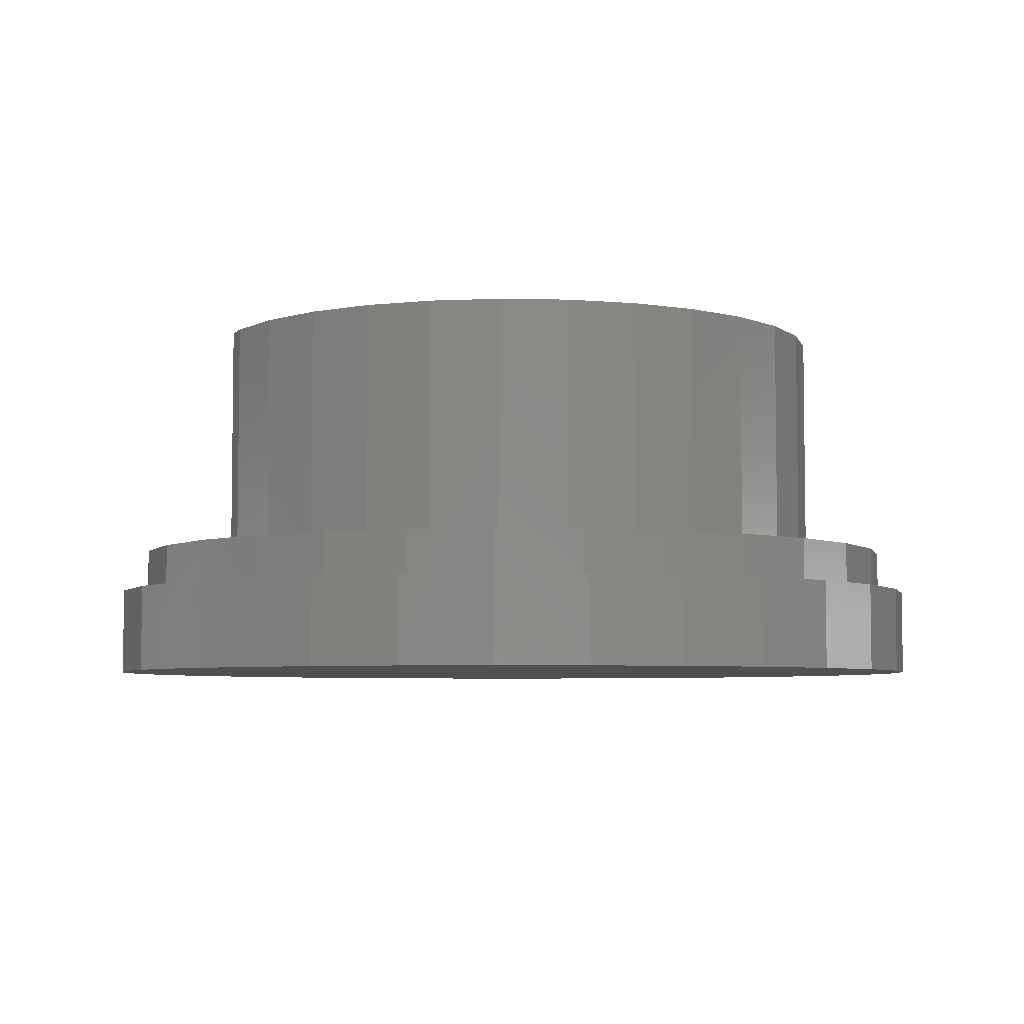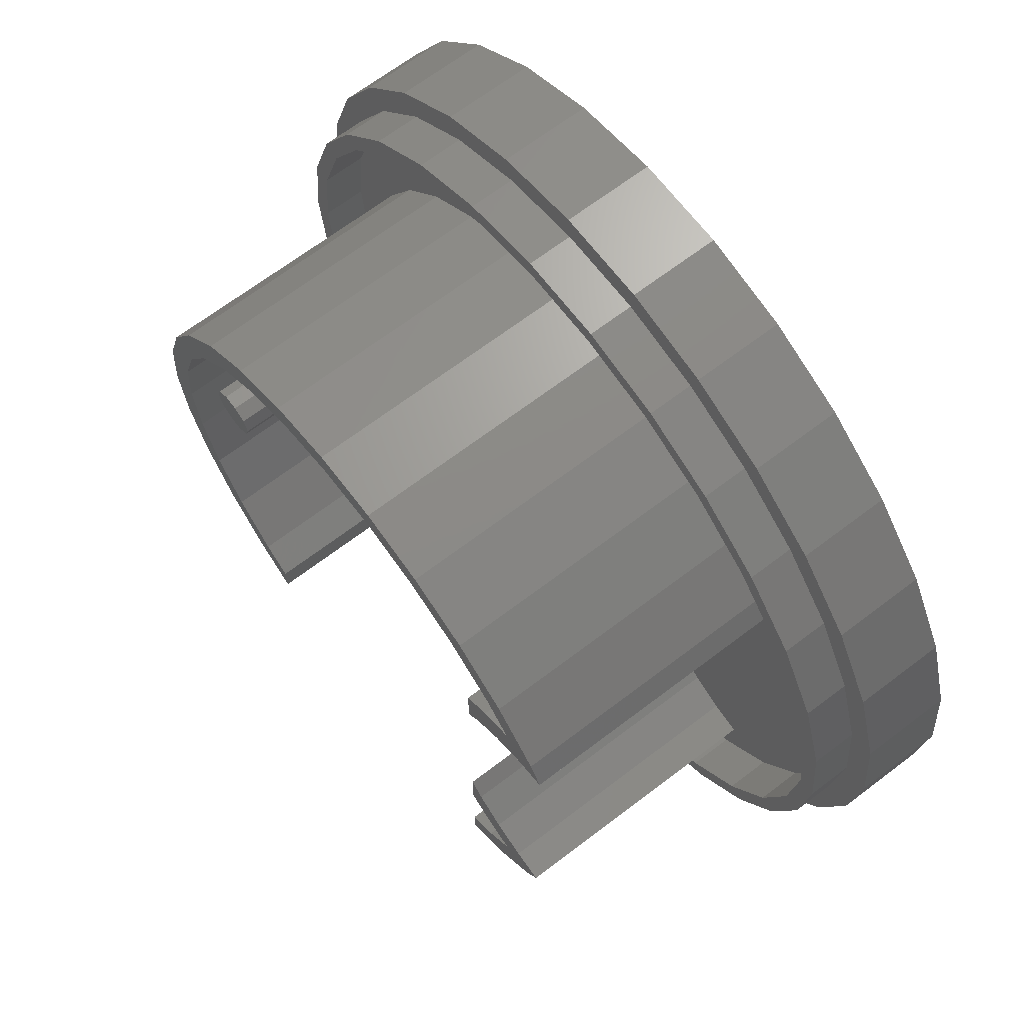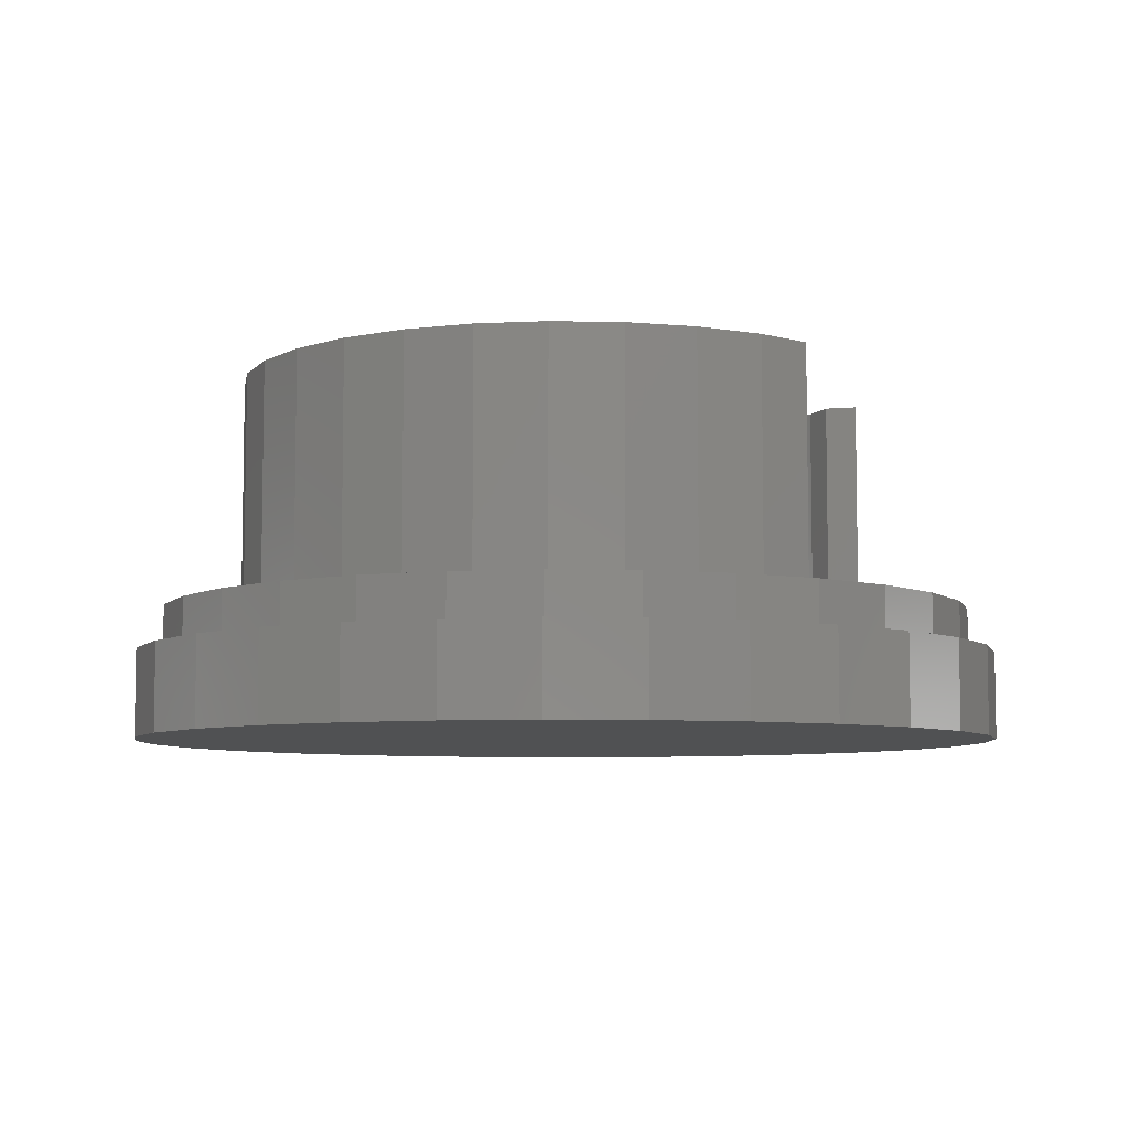
<metadata>
{"format":"stl","ext":"stl","renderer":"f3d","projection":"perspective","resolution":1024,"background":"white","views":[{"elev":-5.2,"azim":-171.8,"up":"+Z"},{"elev":67.7,"azim":52.7,"up":"+Y"},{"elev":-6.7,"azim":-75.5,"up":"+Z"}]}
</metadata>
<code>
# stl→obj: 352 verts, 696 faces
v 47 0 -12
v 45.97 9.772 -17
v 45.97 9.772 -12
v 47 0 -17
v -47 0 -17
v -45.97 9.772 -12
v -45.97 9.772 -17
v -47 0 -12
v 4.913 46.74 -17
v -4.913 46.74 -12
v 4.913 46.74 -12
v -4.913 46.74 -17
v -4.913 -46.74 -17
v 4.913 -46.74 -12
v -4.913 -46.74 -12
v 4.913 -46.74 -17
v 31.45 34.93 -17
v 23.5 40.7 -12
v 31.45 34.93 -12
v 23.5 40.7 -17
v -23.5 40.7 -17
v -31.45 34.93 -12
v -23.5 40.7 -12
v -31.45 34.93 -17
v -14.52 44.7 -17
v -14.52 44.7 -12
v 42.94 19.12 -12
v 38.02 27.63 -17
v 38.02 27.63 -12
v 42.94 19.12 -17
v 14.52 44.7 -17
v 14.52 44.7 -12
v -42.94 19.12 -17
v -38.02 27.63 -12
v -38.02 27.63 -17
v -42.94 19.12 -12
v 45 0 -12
v 45.97 -9.772 -12
v 44.02 9.356 -12
v 41.11 18.3 -12
v 36.41 26.45 -12
v 30.11 33.44 -12
v 22.5 38.97 -12
v 13.91 42.8 -12
v 4.704 44.75 -12
v -4.704 44.75 -12
v -13.91 42.8 -12
v -22.5 38.97 -12
v -30.11 33.44 -12
v -36.41 26.45 -12
v -41.11 18.3 -12
v -44.02 9.356 -12
v -45 0 -12
v 44.02 -9.356 -12
v 42.94 -19.12 -12
v 41.11 -18.3 -12
v 38.02 -27.63 -12
v 36.41 -26.45 -12
v 31.45 -34.93 -12
v 30.11 -33.44 -12
v 23.5 -40.7 -12
v 22.5 -38.97 -12
v 14.52 -44.7 -12
v 13.91 -42.8 -12
v 4.704 -44.75 -12
v -4.704 -44.75 -12
v -13.91 -42.8 -12
v -14.52 -44.7 -12
v -22.5 -38.97 -12
v -23.5 -40.7 -12
v -30.11 -33.44 -12
v -31.45 -34.93 -12
v -36.41 -26.45 -12
v -38.02 -27.63 -12
v -41.11 -18.3 -12
v -42.94 -19.12 -12
v -44.02 -9.356 -12
v -45.97 -9.772 -12
v 45.97 -9.772 -17
v 38.02 -27.63 -17
v 31.45 -34.93 -17
v 42.94 -19.12 -17
v -31.45 -34.93 -17
v -23.5 -40.7 -17
v -38.02 -27.63 -17
v -42.94 -19.12 -17
v 14.52 -44.7 -17
v 23.5 -40.7 -17
v -14.52 -44.7 -17
v -45.97 -9.772 -17
v 45 0 -17
v 44.02 9.356 -17
v -44.02 9.356 -17
v -45 0 -17
v -4.704 44.75 -17
v 4.704 44.75 -17
v 4.704 -44.75 -17
v -4.704 -44.75 -17
v 36.41 26.45 -17
v 30.11 33.44 -17
v -30.11 33.44 -17
v -22.5 38.97 -17
v -13.91 42.8 -17
v 41.11 18.3 -17
v 13.91 42.8 -17
v 22.5 38.97 -17
v -36.41 26.45 -17
v -41.11 18.3 -17
v 44.02 -9.356 -17
v 13.91 -42.8 -17
v 30.11 -33.44 -17
v 36.41 -26.45 -17
v 41.11 -18.3 -17
v -22.5 -38.97 -17
v -30.11 -33.44 -17
v -41.11 -18.3 -17
v -36.41 -26.45 -17
v -44.02 -9.356 -17
v 22.5 -38.97 -17
v -13.91 -42.8 -17
v 45.68 20.34 -17
v 40.45 29.39 -27
v 40.45 29.39 -17
v 45.68 20.34 -27
v 5.226 49.73 -27
v -5.226 49.73 -17
v 5.226 49.73 -17
v -5.226 49.73 -27
v -48.91 10.4 -27
v -45.68 20.34 -17
v -45.68 20.34 -27
v -48.91 10.4 -17
v 33.46 37.16 -27
v 33.46 37.16 -17
v 15.45 47.55 -27
v 15.45 47.55 -17
v -15.45 47.55 -27
v -25 43.3 -17
v -15.45 47.55 -17
v -25 43.3 -27
v -40.45 29.39 -17
v -40.45 29.39 -27
v 48.91 -10.4 -17
v 50 0 -27
v 50 0 -17
v 48.91 -10.4 -27
v 5.226 -49.73 -27
v 15.45 -47.55 -17
v 5.226 -49.73 -17
v 15.45 -47.55 -27
v 25 43.3 -17
v 25 43.3 -27
v -50 0 -27
v -50 0 -17
v -33.46 37.16 -17
v -33.46 37.16 -27
v 48.91 10.4 -27
v 48.91 10.4 -17
v -40.45 -29.39 -27
v -45.68 -20.34 -17
v -45.68 -20.34 -27
v -40.45 -29.39 -17
v 25 -43.3 -27
v 33.46 -37.16 -17
v 25 -43.3 -17
v 33.46 -37.16 -27
v 45.68 -20.34 -17
v 40.45 -29.39 -17
v -5.226 -49.73 -17
v -15.45 -47.55 -17
v -25 -43.3 -17
v -33.46 -37.16 -17
v -48.91 -10.4 -17
v -26.46 -3.536 -17
v -17.5 -34.5 -17
v -25.38 -1.913 -17
v -28.09 -4.619 -17
v -30 -5 -17
v -31.91 -4.619 -17
v -33.54 -3.536 -17
v -34.62 -1.913 -17
v -35 0 -17
v -33.54 3.536 -17
v -34.62 1.913 -17
v 17.5 34.5 -17
v 17.5 -34.5 -17
v -17.5 34.5 -17
v -25 0 -17
v -25.38 1.913 -17
v -26.46 3.536 -17
v -28.09 4.619 -17
v -30 5 -17
v -31.91 4.619 -17
v 45.68 -20.34 -27
v 40.45 -29.39 -27
v -48.91 -10.4 -27
v -15.45 -47.55 -27
v -5.226 -49.73 -27
v -25 -43.3 -27
v -33.46 -37.16 -27
v -17.5 34.5 -22
v -17.5 -34.5 -22
v 17.5 -34.5 -22
v 17.5 34.5 -22
v -27 0 12.5
v -27.57 1.763 0
v -27.57 1.763 12.5
v -27 0 0
v -33 0 0
v -32.43 1.763 12.5
v -32.43 1.763 0
v -33 0 12.5
v -30.93 -2.853 0
v -29.07 -2.853 12.5
v -30.93 -2.853 12.5
v -29.07 -2.853 0
v -29.07 2.853 0
v -30.93 2.853 12.5
v -29.07 2.853 12.5
v -30.93 2.853 0
v -27.57 -1.763 12.5
v -32.43 -1.763 12.5
v -27.57 -1.763 0
v -32.43 -1.763 0
v -25 0 0
v -25.38 1.913 0
v -35 0 -15
v -34.62 1.913 0
v -35 0 0
v -30 5 0
v -28.09 4.619 0
v -26.46 3.536 0
v -28.09 -4.619 0
v -30 -5 0
v -33.54 3.536 0
v -31.91 4.619 0
v -25.38 -1.913 0
v -26.46 -3.536 0
v -31.91 -4.619 0
v -33.54 -3.536 0
v -34.62 -1.913 0
v 32.24 19.75 15
v 30.74 22.34 -15
v 30.74 22.34 15
v 32.24 19.75 -15
v 3.972 37.79 -15
v -3.972 37.79 15
v 3.972 37.79 15
v -3.972 37.79 -15
v 25.43 28.24 -15
v 25.43 28.24 15
v 11.74 36.14 -15
v 11.74 36.14 15
v -11.74 36.14 -15
v -19 32.91 15
v -11.74 36.14 15
v -19 32.91 -15
v -34.71 15.46 -15
v -30.74 22.34 15
v -30.74 22.34 -15
v -34.71 15.46 15
v -25.43 28.24 15
v -25.43 28.24 -15
v 19 32.91 15
v 19 32.91 -15
v -38 0 -15
v -37.17 7.901 15
v -37.17 7.901 -15
v -38 0 15
v 20 -32.18 -15
v 25.43 -28.24 15
v 20 -32.18 15
v 25.43 -28.24 -15
v 28.82 19.02 15
v 26.66 22.41 15
v 23.42 26.01 15
v 17.5 30.31 15
v 10.82 33.29 15
v 3.659 34.81 15
v -3.659 34.81 15
v -10.82 33.29 15
v -17.5 30.31 15
v -23.42 26.01 15
v -28.32 20.57 15
v -31.97 14.24 15
v -34.24 7.277 15
v -35 0 15
v 25 17.32 15
v 23 20.78 15
v 20 18.61 15
v 21.62 14.86 15
v 20 13.07 15
v -25.43 -28.24 15
v -20 -28.49 15
v -23.42 -26.01 15
v -20 -32.18 15
v -28.32 -20.57 15
v -30.74 -22.34 15
v -31.97 -14.24 15
v -34.71 -15.46 15
v -34.24 -7.277 15
v -37.17 -7.901 15
v 25 -17.32 15
v 26.66 -22.41 15
v 28.82 -19.02 15
v 23 -20.78 15
v 20 -18.61 15
v 21.62 -14.86 15
v 20 -13.07 15
v 30.74 -22.34 15
v 32.24 -19.75 15
v 23.42 -26.01 15
v 20 -28.49 15
v 32.24 -19.75 -15
v 30.74 -22.34 -15
v -37.17 -7.901 -15
v -25.43 -28.24 -15
v -20 -32.18 -15
v -20 -28.49 -15
v -23.42 -26.01 -15
v -28.32 -20.57 -15
v -30.74 -22.34 -15
v -31.97 -14.24 -15
v -34.71 -15.46 -15
v -34.24 -7.277 -15
v 25 17.32 -15
v 26.66 22.41 -15
v 28.82 19.02 -15
v 23 20.78 -15
v 20 18.61 -15
v 21.62 14.86 -15
v 20 13.07 -15
v 23.42 26.01 -15
v 17.5 30.31 -15
v 10.82 33.29 -15
v 3.659 34.81 -15
v -3.659 34.81 -15
v -10.82 33.29 -15
v -17.5 30.31 -15
v -23.42 26.01 -15
v -28.32 20.57 -15
v -31.97 14.24 -15
v -34.24 7.277 -15
v 28.82 -19.02 -15
v 26.66 -22.41 -15
v 23.42 -26.01 -15
v 20 -28.49 -15
v 25 -17.32 -15
v 23 -20.78 -15
v 20 -18.61 -15
v 21.62 -14.86 -15
v 20 -13.07 -15
f 1 2 3
f 2 1 4
f 5 6 7
f 6 5 8
f 9 10 11
f 10 9 12
f 13 14 15
f 14 13 16
f 17 18 19
f 18 17 20
f 21 22 23
f 22 21 24
f 25 23 26
f 23 25 21
f 27 28 29
f 28 27 30
f 3 30 27
f 30 3 2
f 29 17 19
f 17 29 28
f 31 11 32
f 11 31 9
f 20 32 18
f 32 20 31
f 33 34 35
f 34 33 36
f 35 22 24
f 22 35 34
f 7 36 33
f 36 7 6
f 37 1 3
f 1 37 38
f 3 39 37
f 27 39 3
f 27 40 39
f 29 40 27
f 29 41 40
f 19 41 29
f 19 42 41
f 18 42 19
f 18 43 42
f 32 43 18
f 32 44 43
f 11 44 32
f 11 45 44
f 11 46 45
f 10 46 11
f 10 47 46
f 26 47 10
f 26 48 47
f 23 48 26
f 23 49 48
f 22 49 23
f 22 50 49
f 34 50 22
f 34 51 50
f 36 51 34
f 36 52 51
f 52 6 53
f 6 52 36
f 54 38 37
f 54 55 38
f 56 55 54
f 56 57 55
f 58 57 56
f 58 59 57
f 60 59 58
f 60 61 59
f 62 61 60
f 62 63 61
f 64 63 62
f 64 14 63
f 65 14 64
f 66 14 65
f 66 15 14
f 67 15 66
f 67 68 15
f 69 68 67
f 69 70 68
f 71 70 69
f 71 72 70
f 73 72 71
f 73 74 72
f 75 74 73
f 75 76 74
f 77 76 75
f 77 78 76
f 53 78 77
f 8 53 6
f 53 8 78
f 12 26 10
f 26 12 25
f 38 4 1
f 4 38 79
f 59 80 57
f 80 59 81
f 55 79 38
f 79 55 82
f 57 82 55
f 82 57 80
f 83 70 72
f 70 83 84
f 85 76 86
f 76 85 74
f 16 63 14
f 63 16 87
f 88 59 61
f 59 88 81
f 84 68 70
f 68 84 89
f 83 74 85
f 74 83 72
f 86 78 90
f 78 86 76
f 90 8 5
f 8 90 78
f 87 61 63
f 61 87 88
f 89 15 68
f 15 89 13
f 91 39 92
f 39 91 37
f 53 93 52
f 93 53 94
f 95 45 46
f 45 95 96
f 97 66 65
f 66 97 98
f 99 42 100
f 42 99 41
f 101 48 49
f 48 101 102
f 103 46 47
f 46 103 95
f 104 41 99
f 41 104 40
f 92 40 104
f 40 92 39
f 105 43 44
f 43 105 106
f 96 44 45
f 44 96 105
f 106 42 43
f 42 106 100
f 51 107 50
f 107 51 108
f 50 101 49
f 101 50 107
f 52 108 51
f 108 52 93
f 102 47 48
f 47 102 103
f 109 37 91
f 37 109 54
f 110 65 64
f 65 110 97
f 111 58 112
f 58 111 60
f 113 54 109
f 54 113 56
f 112 56 113
f 56 112 58
f 114 71 69
f 71 114 115
f 73 116 75
f 116 73 117
f 77 94 53
f 94 77 118
f 111 62 60
f 62 111 119
f 119 64 62
f 64 119 110
f 120 69 67
f 69 120 114
f 71 117 73
f 117 71 115
f 75 118 77
f 118 75 116
f 98 67 66
f 67 98 120
f 121 122 123
f 122 121 124
f 125 126 127
f 126 125 128
f 129 130 131
f 130 129 132
f 123 133 134
f 133 123 122
f 135 127 136
f 127 135 125
f 137 138 139
f 138 137 140
f 131 141 142
f 141 131 130
f 143 144 145
f 144 143 146
f 147 148 149
f 148 147 150
f 133 151 134
f 151 133 152
f 152 136 151
f 136 152 135
f 153 132 129
f 132 153 154
f 140 155 138
f 155 140 156
f 128 139 126
f 139 128 137
f 142 155 156
f 155 142 141
f 145 157 158
f 157 145 144
f 159 160 161
f 160 159 162
f 163 164 165
f 164 163 166
f 158 124 121
f 124 158 157
f 4 145 158
f 145 4 143
f 158 2 4
f 121 2 158
f 121 30 2
f 123 30 121
f 123 28 30
f 134 28 123
f 134 17 28
f 151 17 134
f 151 20 17
f 136 20 151
f 136 31 20
f 127 31 136
f 127 9 31
f 127 12 9
f 126 12 127
f 126 25 12
f 139 25 126
f 139 21 25
f 138 21 139
f 138 24 21
f 155 24 138
f 155 35 24
f 141 35 155
f 141 33 35
f 130 33 141
f 130 7 33
f 132 7 130
f 7 132 5
f 79 143 4
f 79 167 143
f 82 167 79
f 82 168 167
f 80 168 82
f 80 164 168
f 81 164 80
f 81 165 164
f 88 165 81
f 88 148 165
f 87 148 88
f 87 149 148
f 16 149 87
f 13 149 16
f 13 169 149
f 89 169 13
f 89 170 169
f 84 170 89
f 84 171 170
f 83 171 84
f 83 172 171
f 85 172 83
f 85 162 172
f 86 162 85
f 86 160 162
f 90 160 86
f 173 90 5
f 154 5 132
f 90 173 160
f 5 154 173
f 174 175 176
f 177 175 174
f 117 175 177
f 117 177 178
f 175 115 114
f 116 178 179
f 118 179 180
f 118 180 181
f 94 181 182
f 175 117 115
f 183 93 184
f 94 184 93
f 178 116 117
f 184 94 182
f 179 118 116
f 181 94 118
f 185 91 92
f 185 92 104
f 186 91 185
f 185 104 99
f 91 186 109
f 185 99 100
f 109 186 113
f 185 100 106
f 113 186 112
f 112 186 111
f 105 185 106
f 96 185 105
f 95 185 96
f 187 95 103
f 95 187 185
f 101 187 102
f 102 187 103
f 111 186 119
f 186 110 119
f 186 97 110
f 186 98 97
f 175 98 186
f 98 175 120
f 175 114 120
f 187 188 175
f 176 175 188
f 187 189 188
f 187 190 189
f 107 187 101
f 187 191 190
f 187 107 191
f 191 107 192
f 108 192 107
f 192 108 193
f 93 193 108
f 193 93 183
f 168 194 167
f 194 168 195
f 196 154 153
f 154 196 173
f 150 165 148
f 165 150 163
f 167 146 143
f 146 167 194
f 197 169 170
f 169 197 198
f 198 149 169
f 149 198 147
f 146 157 144
f 194 157 146
f 194 124 157
f 195 124 194
f 195 122 124
f 166 122 195
f 166 133 122
f 163 133 166
f 163 152 133
f 150 152 163
f 150 135 152
f 147 135 150
f 147 125 135
f 198 125 147
f 198 128 125
f 197 128 198
f 197 137 128
f 199 137 197
f 199 140 137
f 200 140 199
f 200 156 140
f 159 156 200
f 159 142 156
f 161 142 159
f 161 131 142
f 196 131 161
f 196 129 131
f 129 196 153
f 161 173 196
f 173 161 160
f 200 162 159
f 162 200 172
f 164 195 168
f 195 164 166
f 200 171 172
f 171 200 199
f 199 170 171
f 170 199 197
f 175 201 187
f 201 175 202
f 203 185 204
f 185 203 186
f 201 185 187
f 185 201 204
f 201 203 204
f 203 201 202
f 203 175 186
f 175 203 202
f 205 206 207
f 206 205 208
f 209 210 211
f 210 209 212
f 213 214 215
f 214 213 216
f 217 218 219
f 218 217 220
f 206 219 207
f 219 206 217
f 207 221 205
f 219 221 207
f 219 214 221
f 218 214 219
f 218 215 214
f 210 215 218
f 210 222 215
f 222 210 212
f 220 210 218
f 210 220 211
f 221 208 205
f 208 221 223
f 216 221 214
f 221 216 223
f 224 215 222
f 215 224 213
f 224 212 209
f 212 224 222
f 225 189 226
f 189 225 188
f 227 184 182
f 184 227 228
f 228 227 229
f 191 230 231
f 230 191 192
f 226 190 232
f 190 226 189
f 178 233 234
f 233 178 177
f 190 231 232
f 231 190 191
f 193 235 236
f 235 193 183
f 184 235 183
f 235 184 228
f 208 225 226
f 206 226 232
f 225 208 237
f 223 237 208
f 226 206 208
f 217 232 231
f 232 217 206
f 230 217 231
f 230 220 217
f 236 220 230
f 235 220 236
f 220 235 211
f 228 211 235
f 237 223 238
f 216 238 223
f 238 216 233
f 216 234 233
f 213 234 216
f 213 239 234
f 240 213 224
f 241 224 209
f 213 240 239
f 211 228 209
f 229 209 228
f 224 241 240
f 209 229 241
f 192 236 230
f 236 192 193
f 180 239 240
f 239 180 179
f 181 227 182
f 241 227 181
f 227 241 229
f 177 238 233
f 238 177 174
f 238 176 237
f 176 238 174
f 179 234 239
f 234 179 178
f 180 241 181
f 241 180 240
f 237 188 225
f 188 237 176
f 242 243 244
f 243 242 245
f 246 247 248
f 247 246 249
f 244 250 251
f 250 244 243
f 252 248 253
f 248 252 246
f 254 255 256
f 255 254 257
f 258 259 260
f 259 258 261
f 257 262 255
f 262 257 263
f 250 264 251
f 264 250 265
f 265 253 264
f 253 265 252
f 266 267 268
f 267 266 269
f 260 262 263
f 262 260 259
f 249 256 247
f 256 249 254
f 270 271 272
f 271 270 273
f 244 274 242
f 244 275 274
f 251 275 244
f 251 276 275
f 264 276 251
f 264 277 276
f 253 277 264
f 253 278 277
f 248 278 253
f 248 279 278
f 248 280 279
f 247 280 248
f 247 281 280
f 256 281 247
f 256 282 281
f 255 282 256
f 255 283 282
f 262 283 255
f 262 284 283
f 259 284 262
f 259 285 284
f 261 285 259
f 285 261 286
f 267 286 261
f 286 267 287
f 275 288 274
f 289 288 275
f 290 288 289
f 288 290 291
f 291 290 292
f 293 294 295
f 294 293 296
f 297 293 295
f 297 298 293
f 299 298 297
f 300 299 301
f 299 300 298
f 302 301 287
f 269 287 267
f 301 302 300
f 287 269 302
f 303 304 305
f 303 306 304
f 307 303 308
f 307 308 309
f 303 307 306
f 305 310 311
f 304 310 305
f 304 271 310
f 312 271 304
f 313 271 312
f 271 313 272
f 268 261 258
f 261 268 267
f 310 314 311
f 314 310 315
f 316 269 266
f 269 316 302
f 271 315 310
f 315 271 273
f 317 296 293
f 296 317 318
f 317 319 318
f 319 317 320
f 317 321 320
f 322 321 317
f 322 323 321
f 324 323 322
f 323 324 325
f 316 325 324
f 325 316 227
f 326 327 328
f 326 329 327
f 330 326 331
f 330 331 332
f 326 330 329
f 328 243 245
f 327 243 328
f 327 250 243
f 333 250 327
f 333 265 250
f 334 265 333
f 334 252 265
f 335 252 334
f 335 246 252
f 336 246 335
f 337 246 336
f 337 249 246
f 338 249 337
f 338 254 249
f 339 254 338
f 339 257 254
f 340 257 339
f 340 263 257
f 341 263 340
f 341 260 263
f 342 260 341
f 258 342 343
f 342 258 260
f 268 343 227
f 266 227 316
f 343 268 258
f 227 266 268
f 315 344 314
f 315 345 344
f 273 345 315
f 273 346 345
f 347 273 270
f 273 347 346
f 345 348 344
f 349 348 345
f 350 348 349
f 348 350 351
f 351 350 352
f 324 302 316
f 302 324 300
f 317 298 322
f 298 317 293
f 322 300 324
f 300 322 298
f 326 274 288
f 274 326 328
f 328 242 274
f 242 328 245
f 331 288 291
f 288 331 326
f 292 331 291
f 331 292 332
f 344 303 305
f 303 344 348
f 308 352 309
f 352 308 351
f 348 308 303
f 308 348 351
f 314 305 311
f 305 314 344
f 229 286 287
f 286 229 343
f 343 229 227
f 337 279 280
f 279 337 336
f 334 276 277
f 276 334 333
f 335 277 278
f 277 335 334
f 284 340 283
f 340 284 341
f 339 281 282
f 281 339 338
f 327 276 333
f 276 327 275
f 336 278 279
f 278 336 335
f 285 341 284
f 341 285 342
f 286 342 285
f 342 286 343
f 340 282 283
f 282 340 339
f 338 280 281
f 280 338 337
f 301 229 287
f 325 229 301
f 229 325 227
f 346 304 345
f 304 346 312
f 297 323 299
f 323 297 321
f 346 313 312
f 313 346 347
f 295 321 297
f 321 295 320
f 299 325 301
f 325 299 323
f 319 295 294
f 295 319 320
f 329 290 289
f 290 329 330
f 327 289 275
f 289 327 329
f 349 304 306
f 304 349 345
f 350 306 307
f 306 350 349
f 350 309 352
f 309 350 307
f 332 290 330
f 290 332 292
f 296 319 294
f 319 296 318
f 270 313 347
f 313 270 272

</code>
